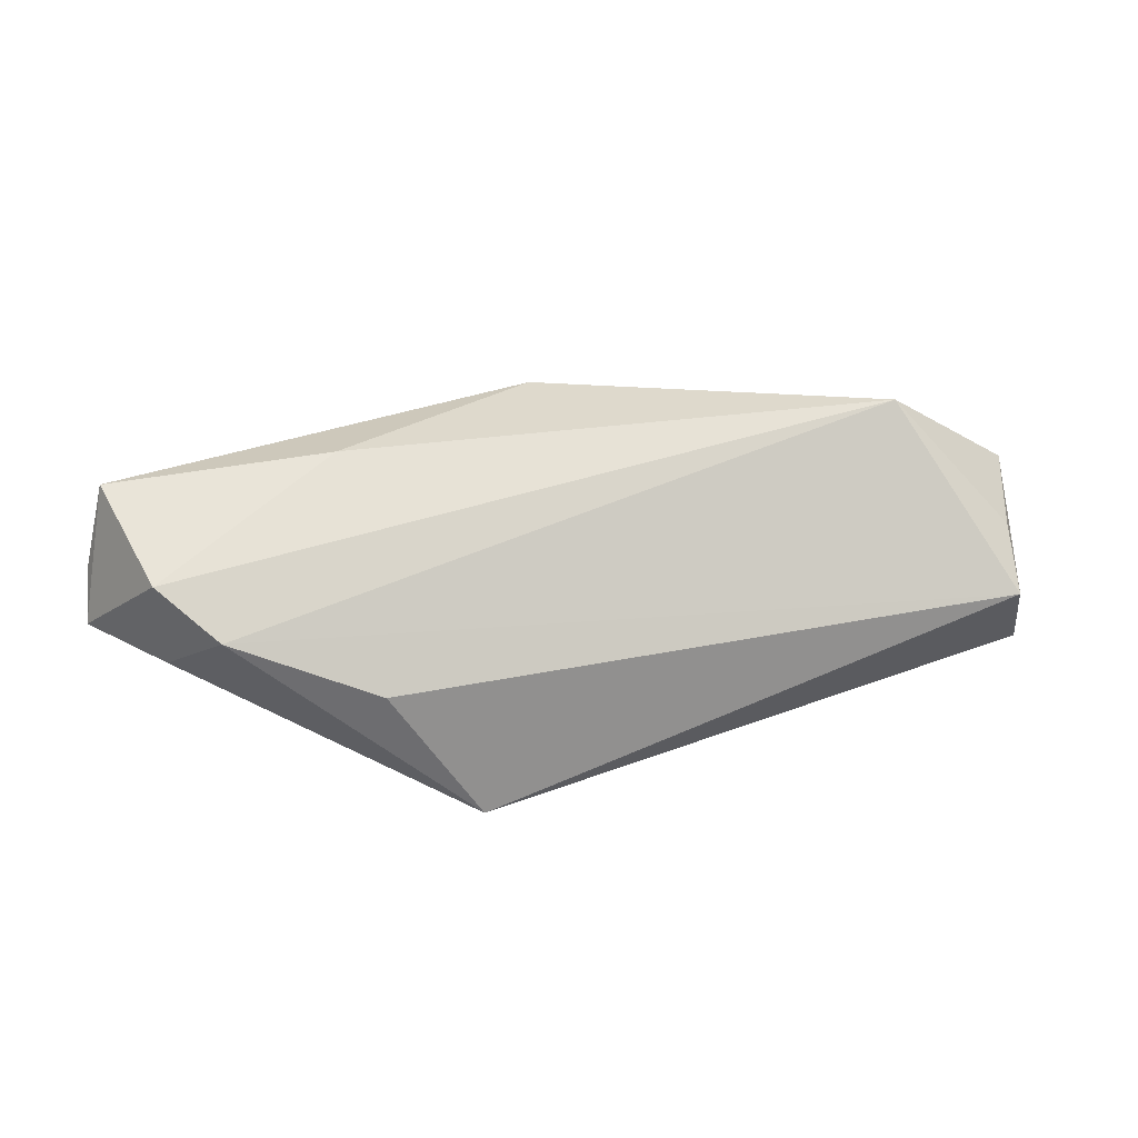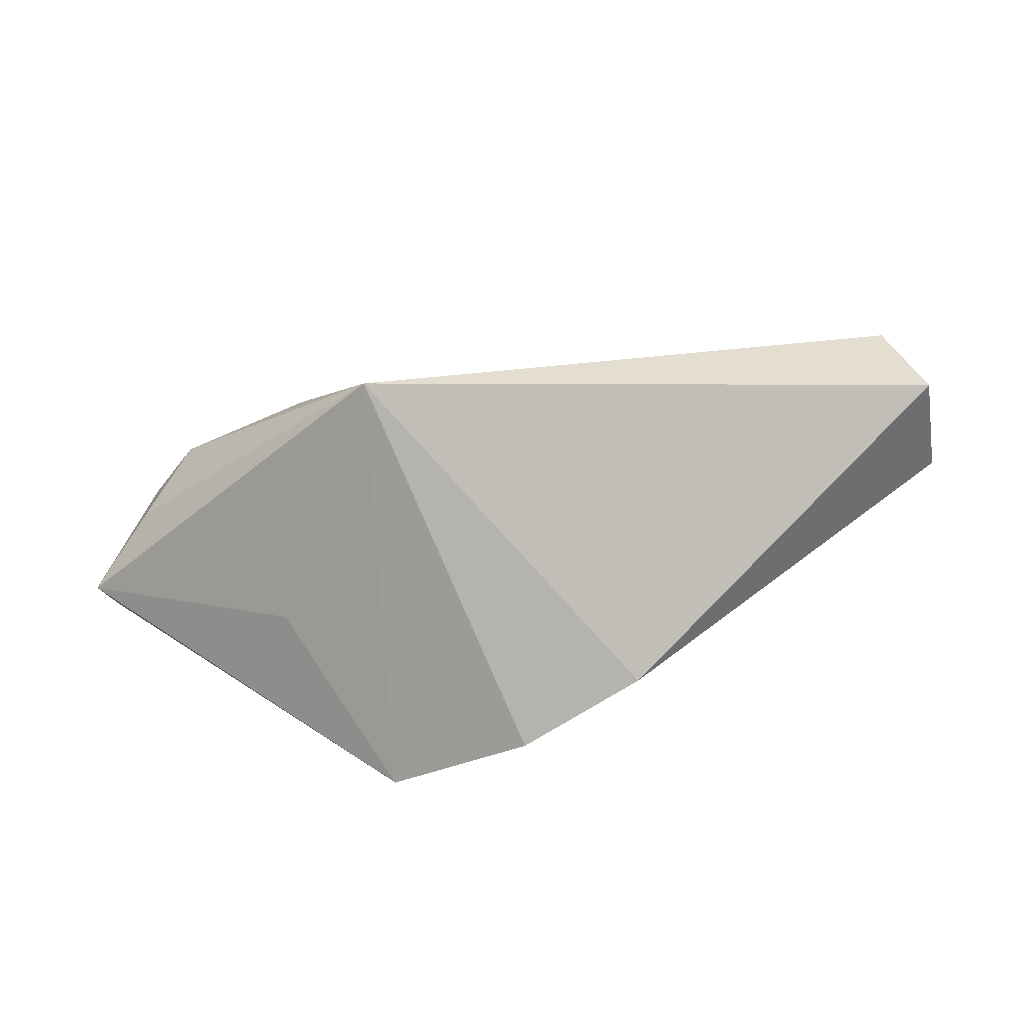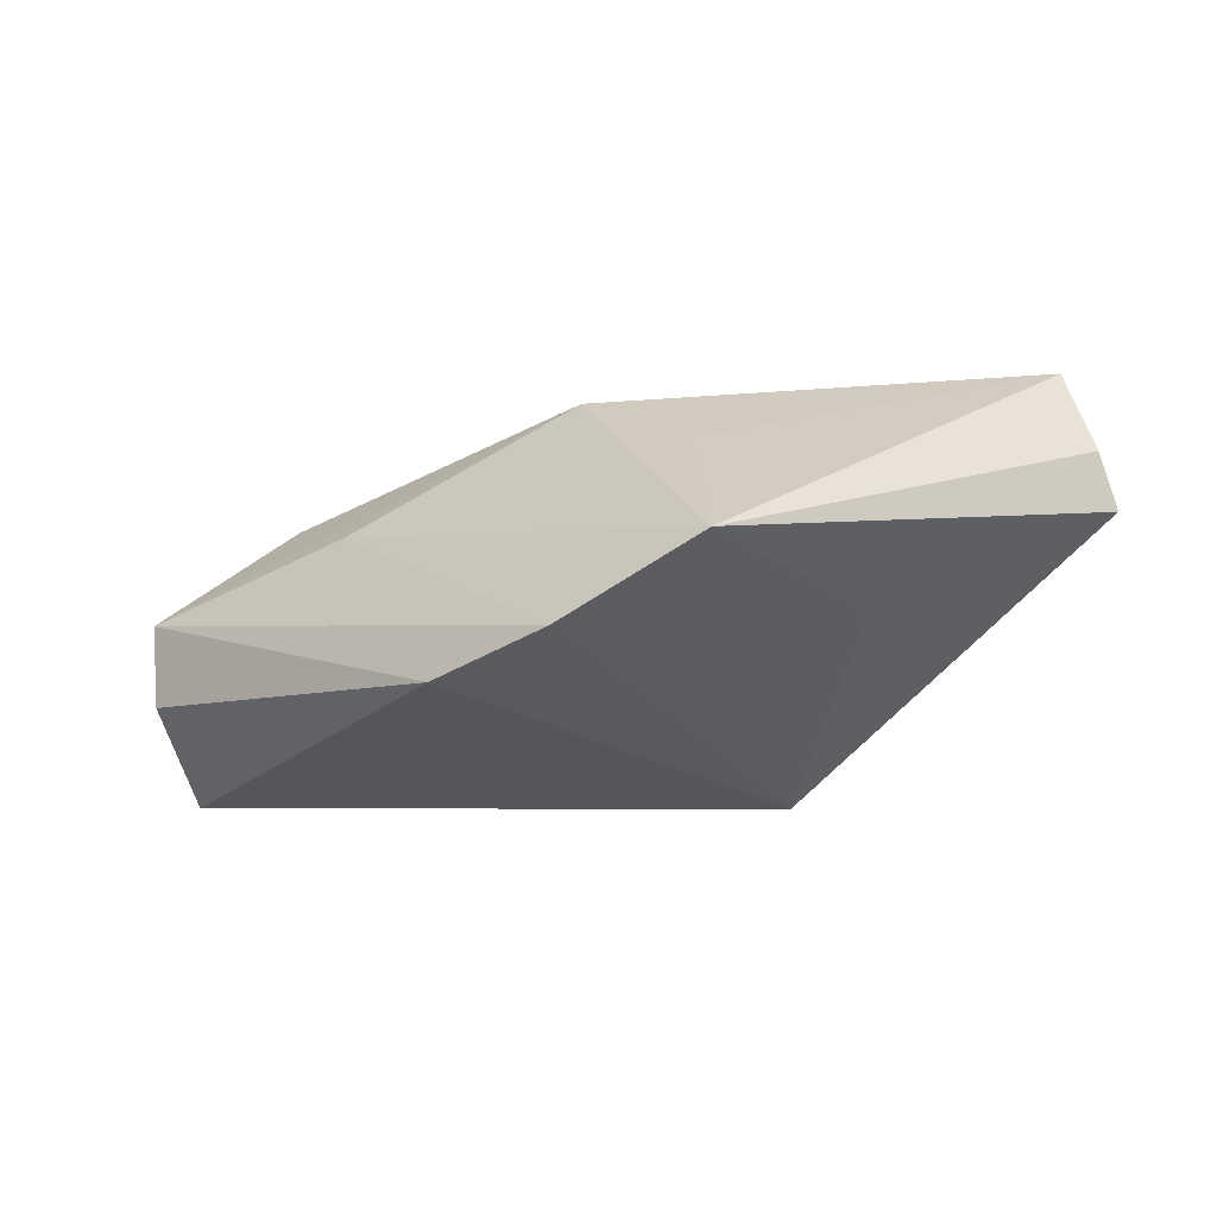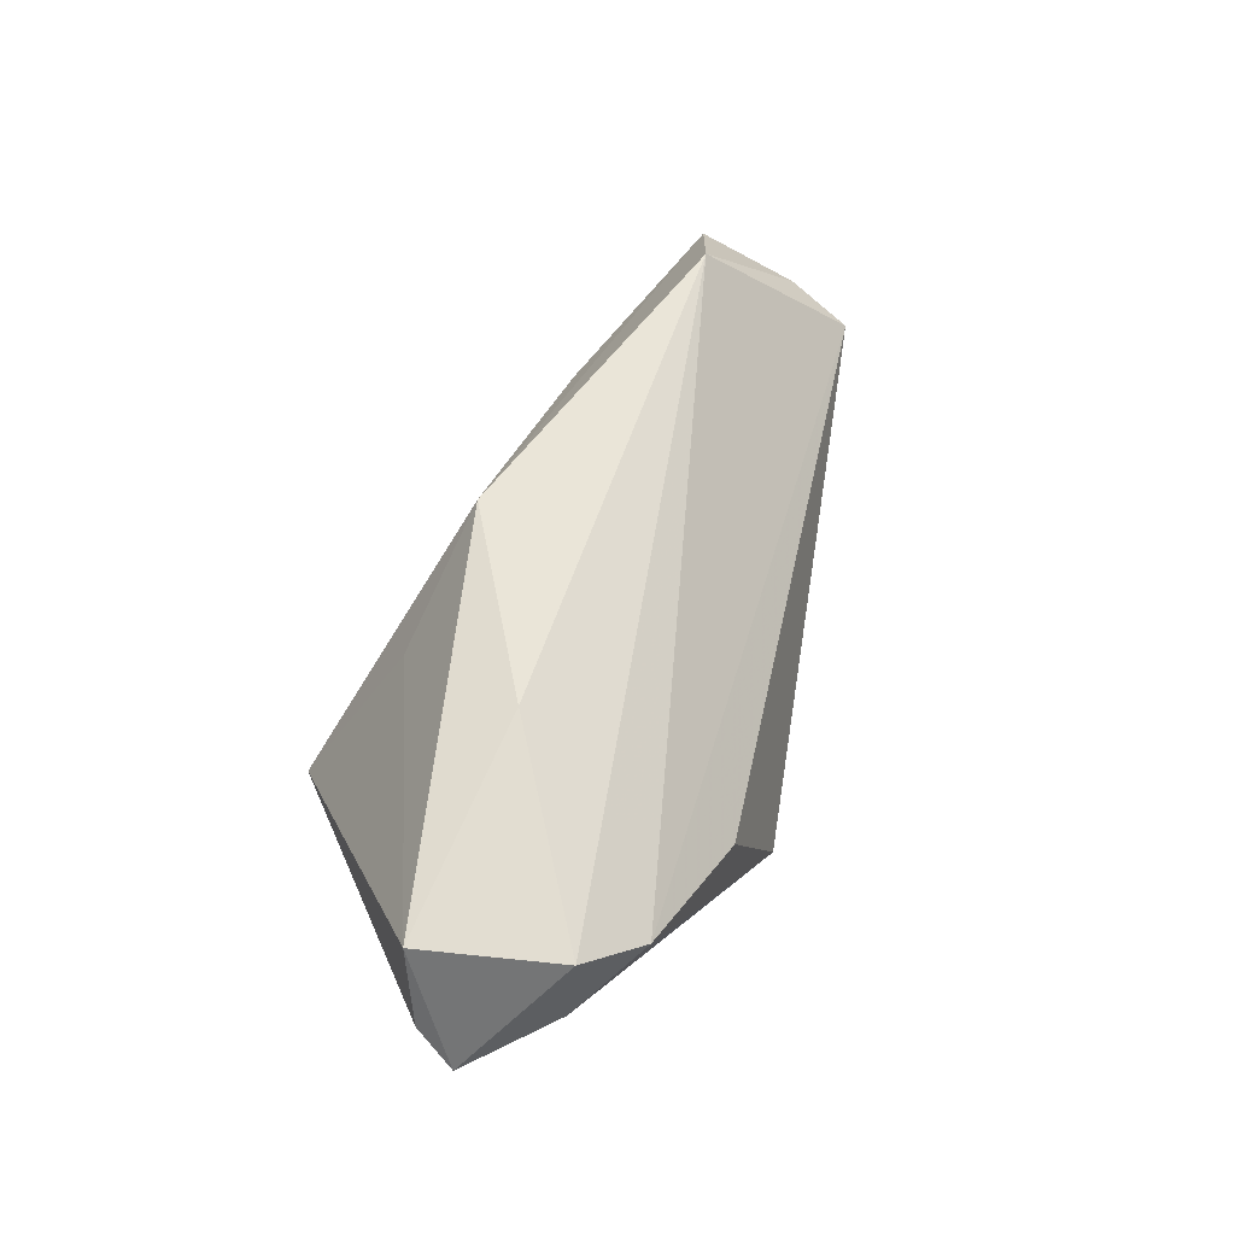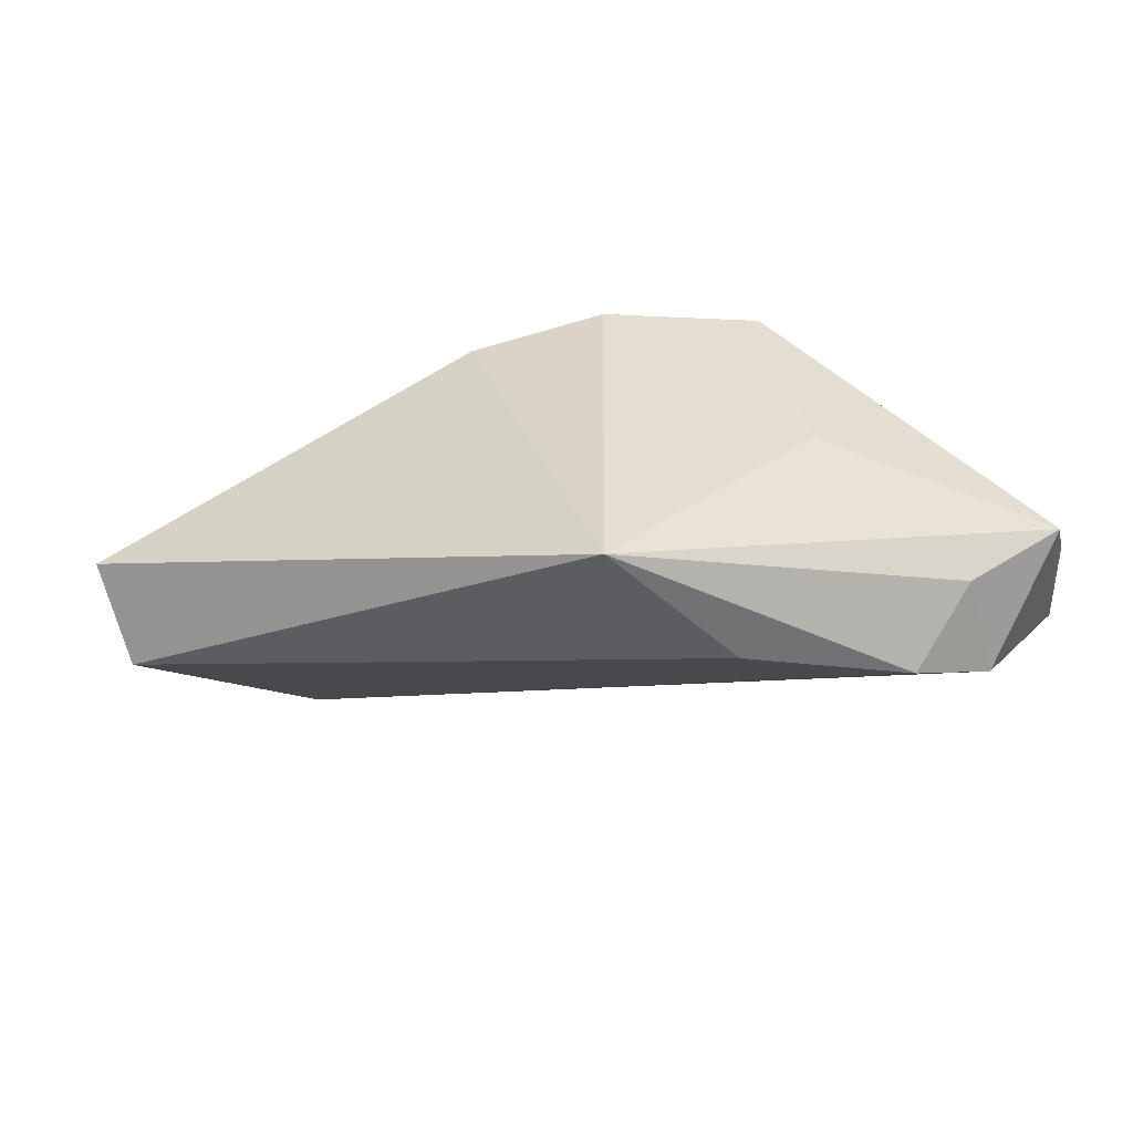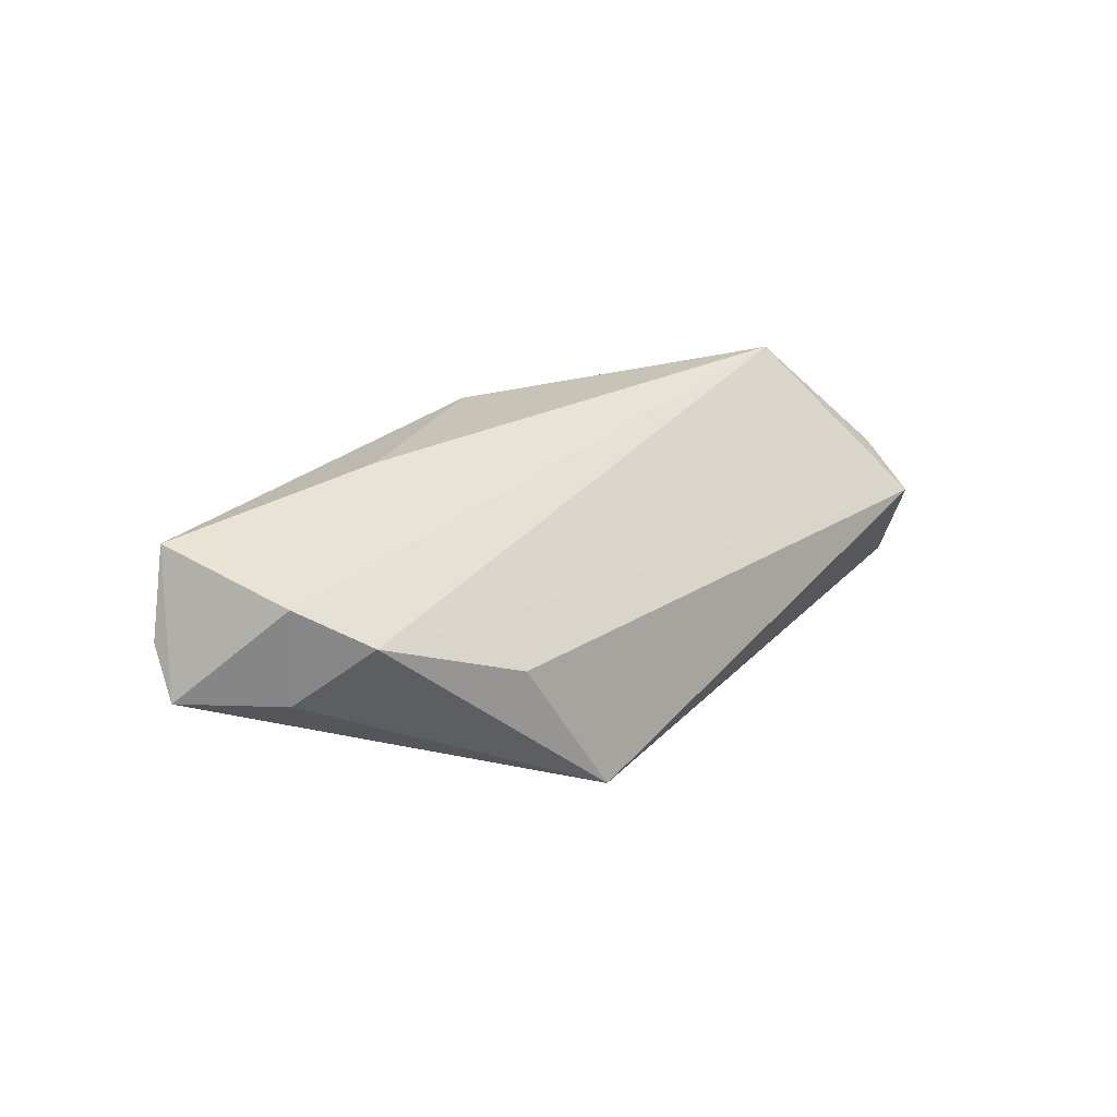
<metadata>
{"format":"obj","ext":"obj","renderer":"f3d","projection":"perspective","resolution":1024,"background":"white","views":[{"elev":35.6,"azim":2.6,"up":"+Z"},{"elev":-79.5,"azim":24.5,"up":"+Z"},{"elev":-32.0,"azim":-146.7,"up":"+Z"},{"elev":52.9,"azim":-60.0,"up":"+Z"},{"elev":-55.6,"azim":-164.8,"up":"+Y"},{"elev":22.4,"azim":-31.1,"up":"+Z"}]}
</metadata>
<code>
v 0.02644 0.01946 0.009009
v -0.04778 -0.02356 0.0007867
v -0.01984 -0.02899 0.0006046
v 0.04303 0.0098 0.0213
v 0.06016 -0.003202 4.565e-05
v -0.04785 -0.02491 0.0134
v 0.06173 0.00388 -0.01205
v -0.02083 0.01432 0.008462
v -0.02776 -0.006045 0.0213
v -0.004924 0.01357 0.02043
v -0.05945 -0.01658 0.001195
v 0.05912 0.01848 0.007634
v -0.03347 -0.003055 -0.01061
v -0.008311 -0.02899 -0.01769
v 0.05928 0.01615 -0.003492
v -0.03925 -0.02899 0.008159
v -0.009401 0.02586 -0.01902
v 0.008704 0.02371 -0.01935
v -0.0595 -0.01243 0.007312
v -0.02924 0.02491 -0.01311
v -0.05703 -0.01026 0.01825
v 0.05875 0.004586 0.005791
f 1 10 12
f 20 10 1
f 12 10 4
f 14 18 7
f 12 7 15
f 15 18 12
f 7 18 15
f 19 20 11
f 11 21 19
f 19 21 20
f 8 10 20
f 20 21 8
f 8 21 10
f 5 7 12
f 5 14 7
f 5 4 16
f 10 21 9
f 9 4 10
f 11 14 2
f 2 14 16
f 11 20 13
f 13 14 11
f 20 14 13
f 17 14 20
f 18 14 17
f 20 1 17
f 12 18 17
f 17 1 12
f 12 4 22
f 22 5 12
f 4 5 22
f 16 14 3
f 3 5 16
f 14 5 3
f 16 4 6
f 4 9 6
f 6 9 21
f 6 21 11
f 11 2 6
f 6 2 16

</code>
